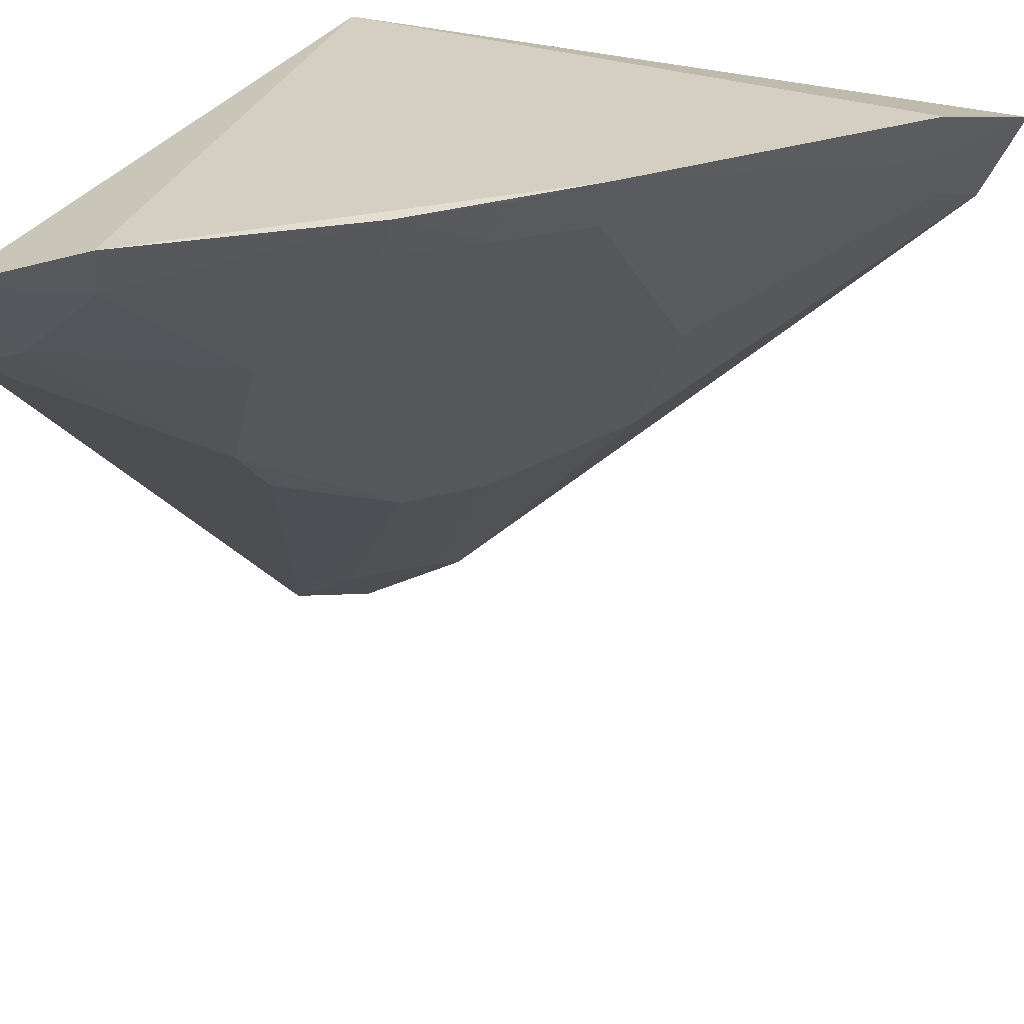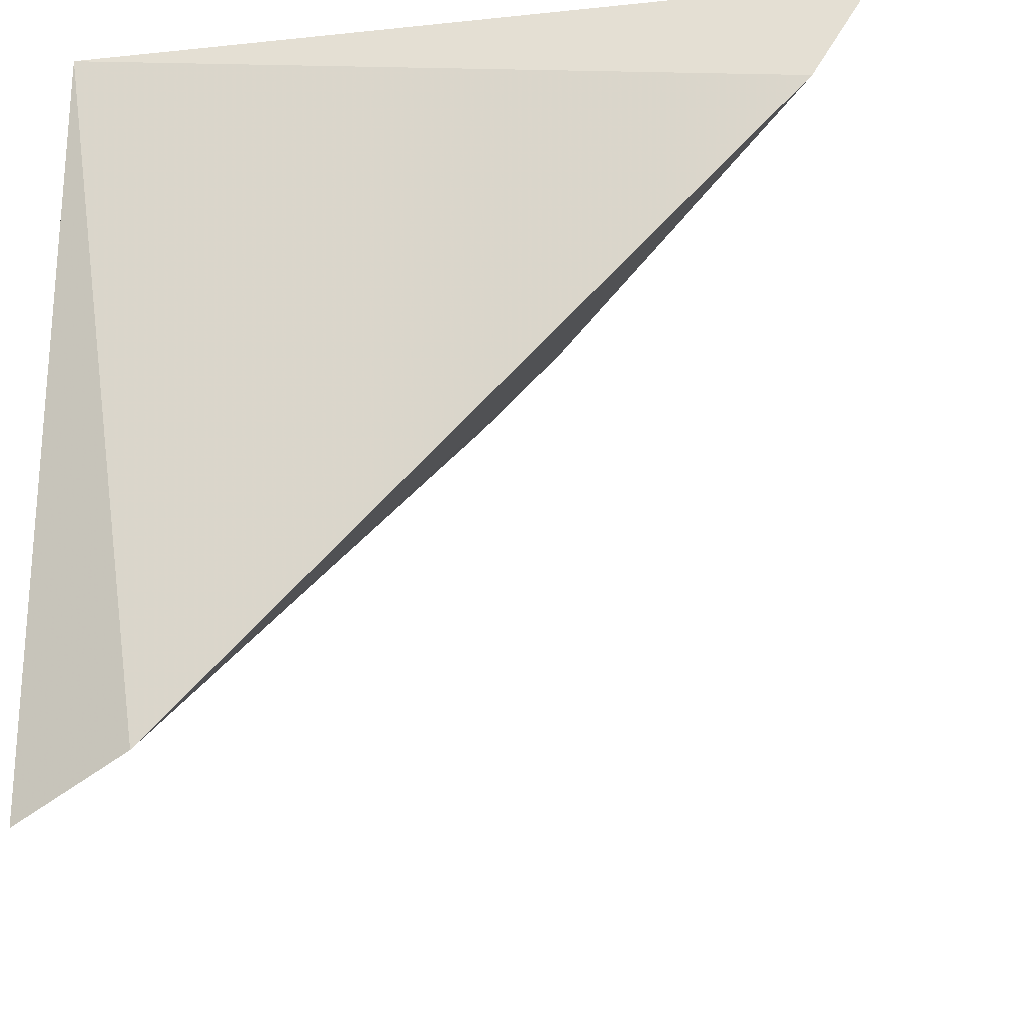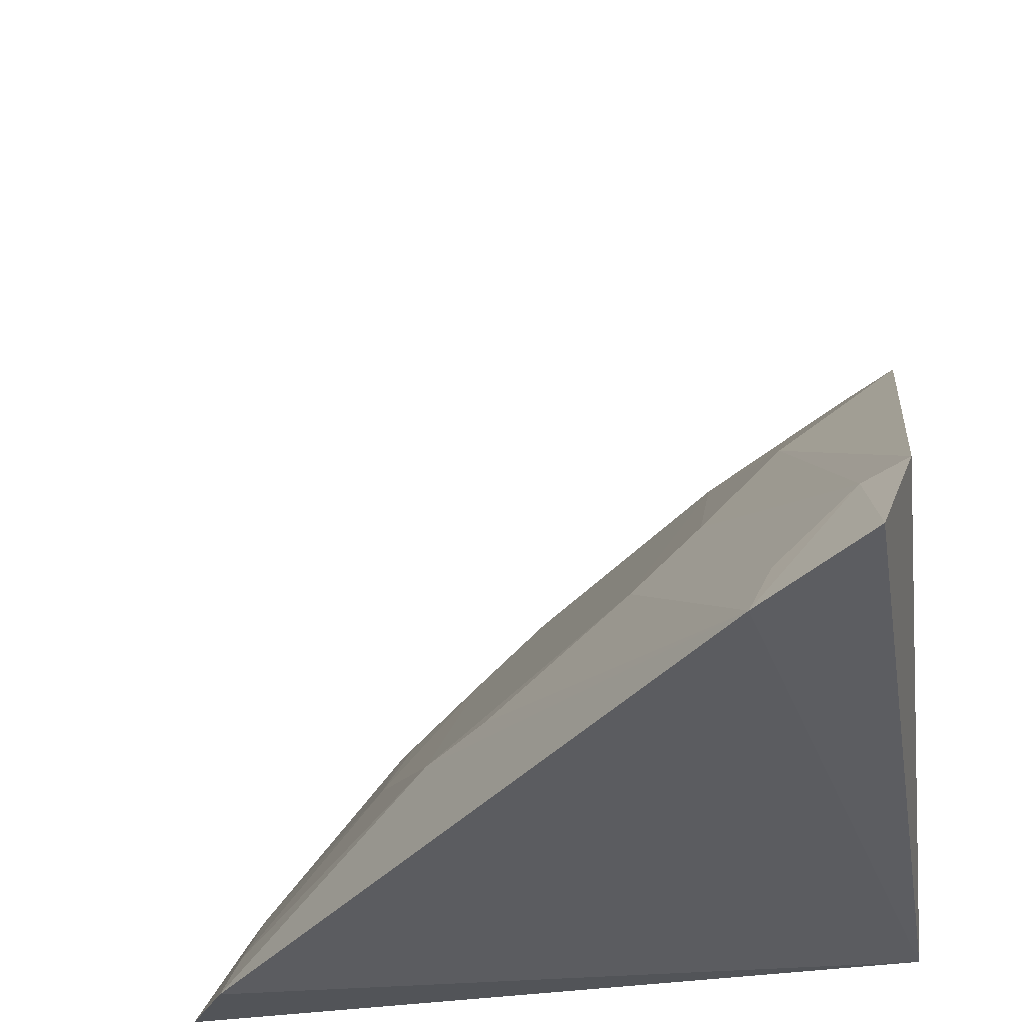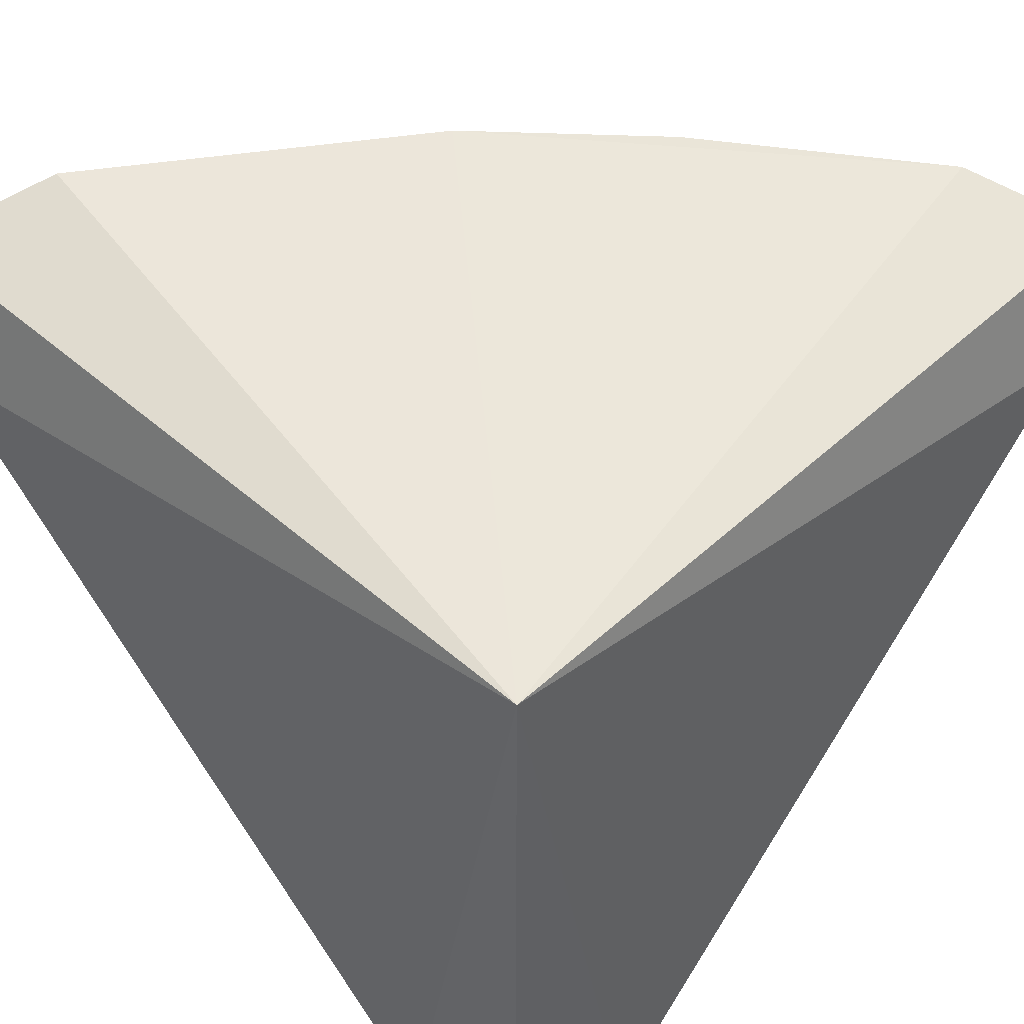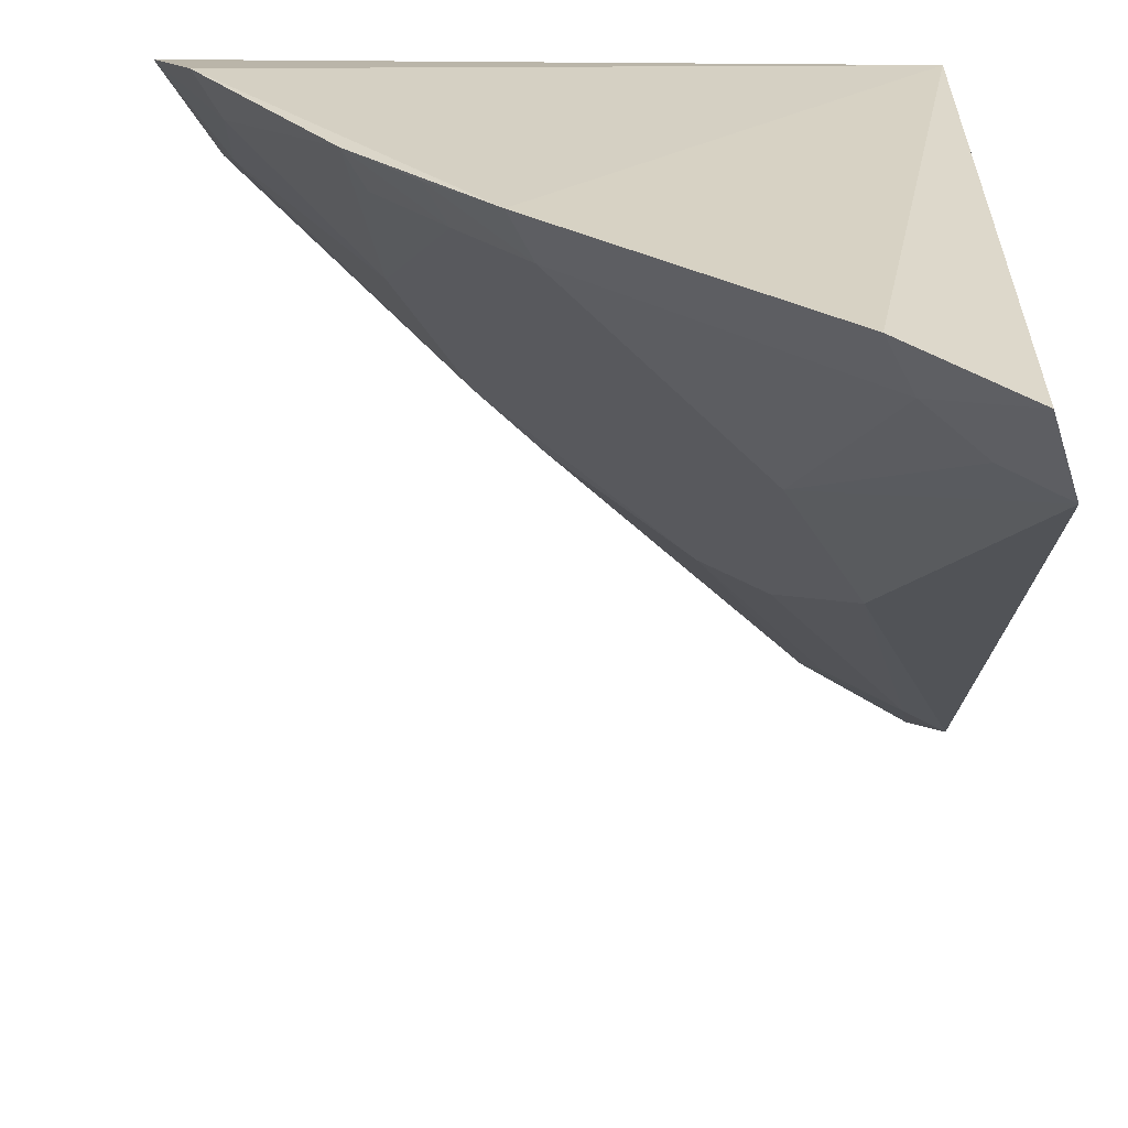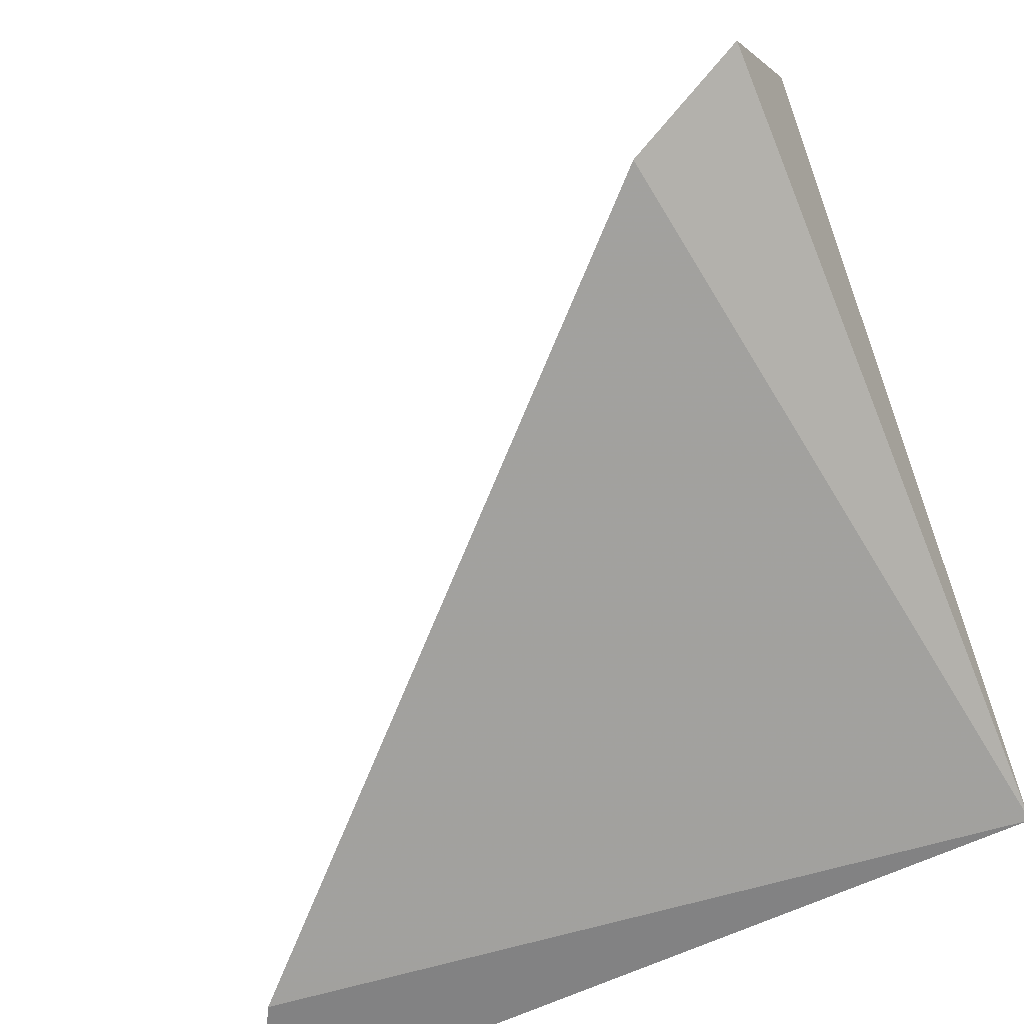
<metadata>
{"format":"obj","ext":"obj","renderer":"f3d","projection":"perspective","resolution":1024,"background":"white","views":[{"elev":30.2,"azim":114.5,"up":"+Z"},{"elev":-21.0,"azim":10.5,"up":"+Z"},{"elev":-37.7,"azim":-170.3,"up":"+Y"},{"elev":49.0,"azim":-45.7,"up":"+Z"},{"elev":29.4,"azim":-179.3,"up":"+Z"},{"elev":-73.9,"azim":-157.4,"up":"+Y"}]}
</metadata>
<code>
v 0.3451 0.2318 -0.2345
v 0.3335 0.2261 -0.2562
v 0.2892 0.3123 -0.2266
v 0.1931 0.3819 -0.2338
v 0.1941 0.2322 -0.2348
v 0.1925 0.2307 -0.3842
v 0.3295 0.2521 -0.239
v 0.3347 0.2556 -0.2277
v 0.2175 0.3714 -0.2266
v 0.1861 0.3714 -0.2552
v 0.2154 0.224 -0.3736
v 0.3302 0.2352 -0.2536
v 0.2749 0.3273 -0.2253
v 0.3039 0.2973 -0.2267
v 0.1869 0.2527 -0.3726
v 0.2113 0.3668 -0.2396
v 0.284 0.2505 -0.2952
v 0.1958 0.2514 -0.3684
v 0.199 0.367 -0.2504
v 0.2848 0.3081 -0.2368
v 0.2993 0.2647 -0.2656
v 0.2399 0.2648 -0.3252
v 0.2111 0.3068 -0.3105
v 0.27 0.3227 -0.237
v 0.2997 0.2926 -0.2366
v 0.2702 0.2504 -0.3088
v 0.2115 0.2363 -0.3679
v 0.2262 0.279 -0.3246
v 0.2278 0.3237 -0.2783
f 5 2 1
f 8 5 1
f 8 1 7
f 9 4 5
f 10 5 4
f 11 2 5
f 11 5 6
f 12 7 1
f 12 1 2
f 13 5 8
f 13 9 5
f 14 8 7
f 14 13 8
f 14 3 13
f 15 6 5
f 15 5 10
f 16 4 9
f 16 9 13
f 17 12 2
f 17 2 11
f 18 11 6
f 18 6 15
f 19 10 4
f 19 4 16
f 20 3 14
f 21 14 7
f 21 7 12
f 21 12 17
f 21 17 20
f 22 20 17
f 23 18 15
f 23 15 10
f 24 13 3
f 24 3 20
f 24 20 22
f 24 16 13
f 25 21 20
f 25 20 14
f 25 14 21
f 26 22 17
f 26 17 11
f 26 11 22
f 27 22 11
f 27 11 18
f 27 18 22
f 28 22 18
f 28 18 23
f 29 23 10
f 29 10 19
f 29 19 16
f 29 16 24
f 29 28 23
f 29 24 22
f 29 22 28

</code>
